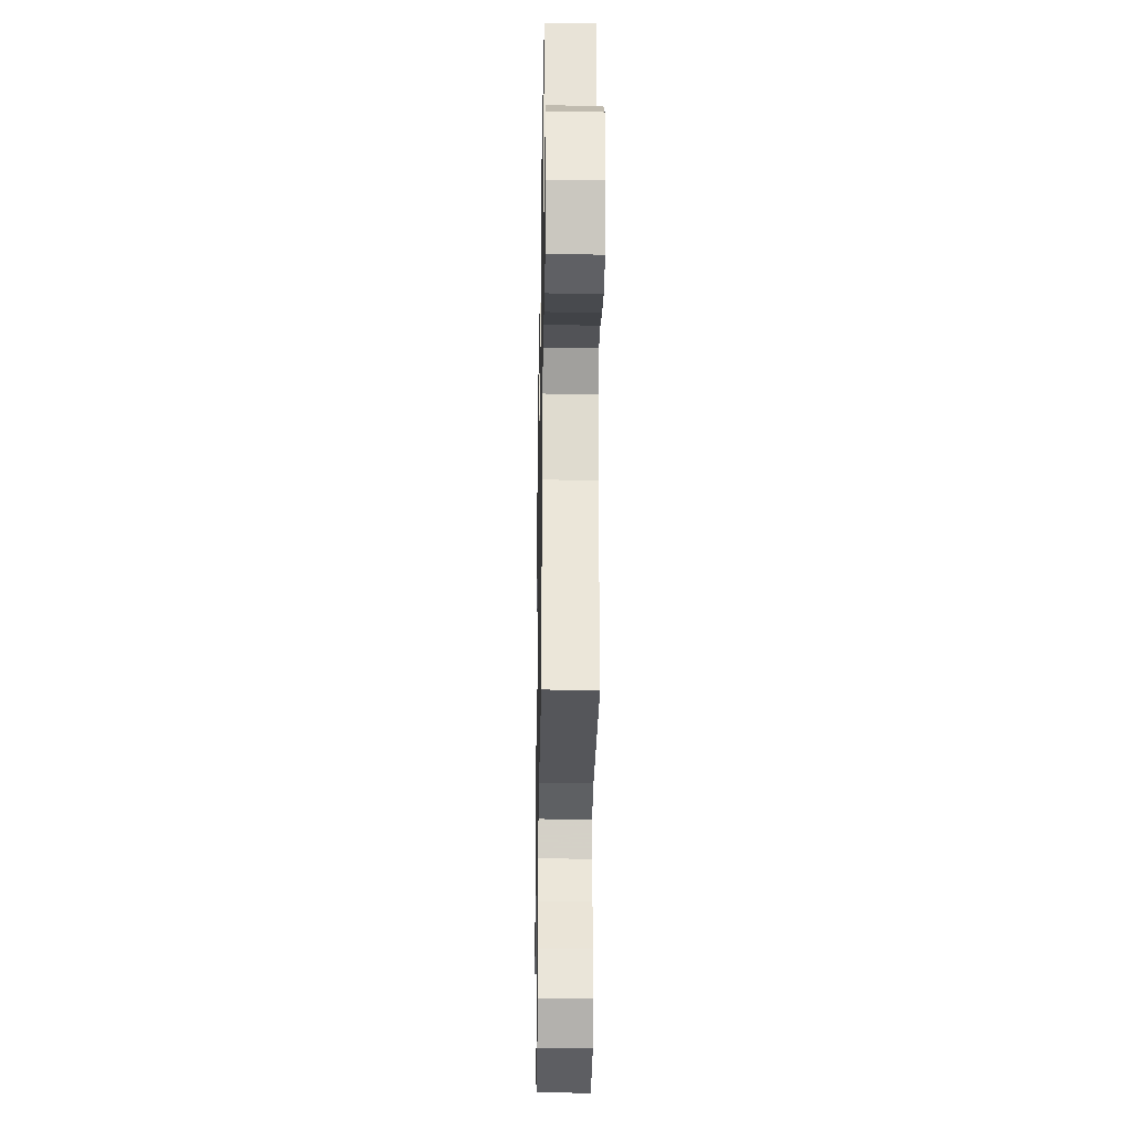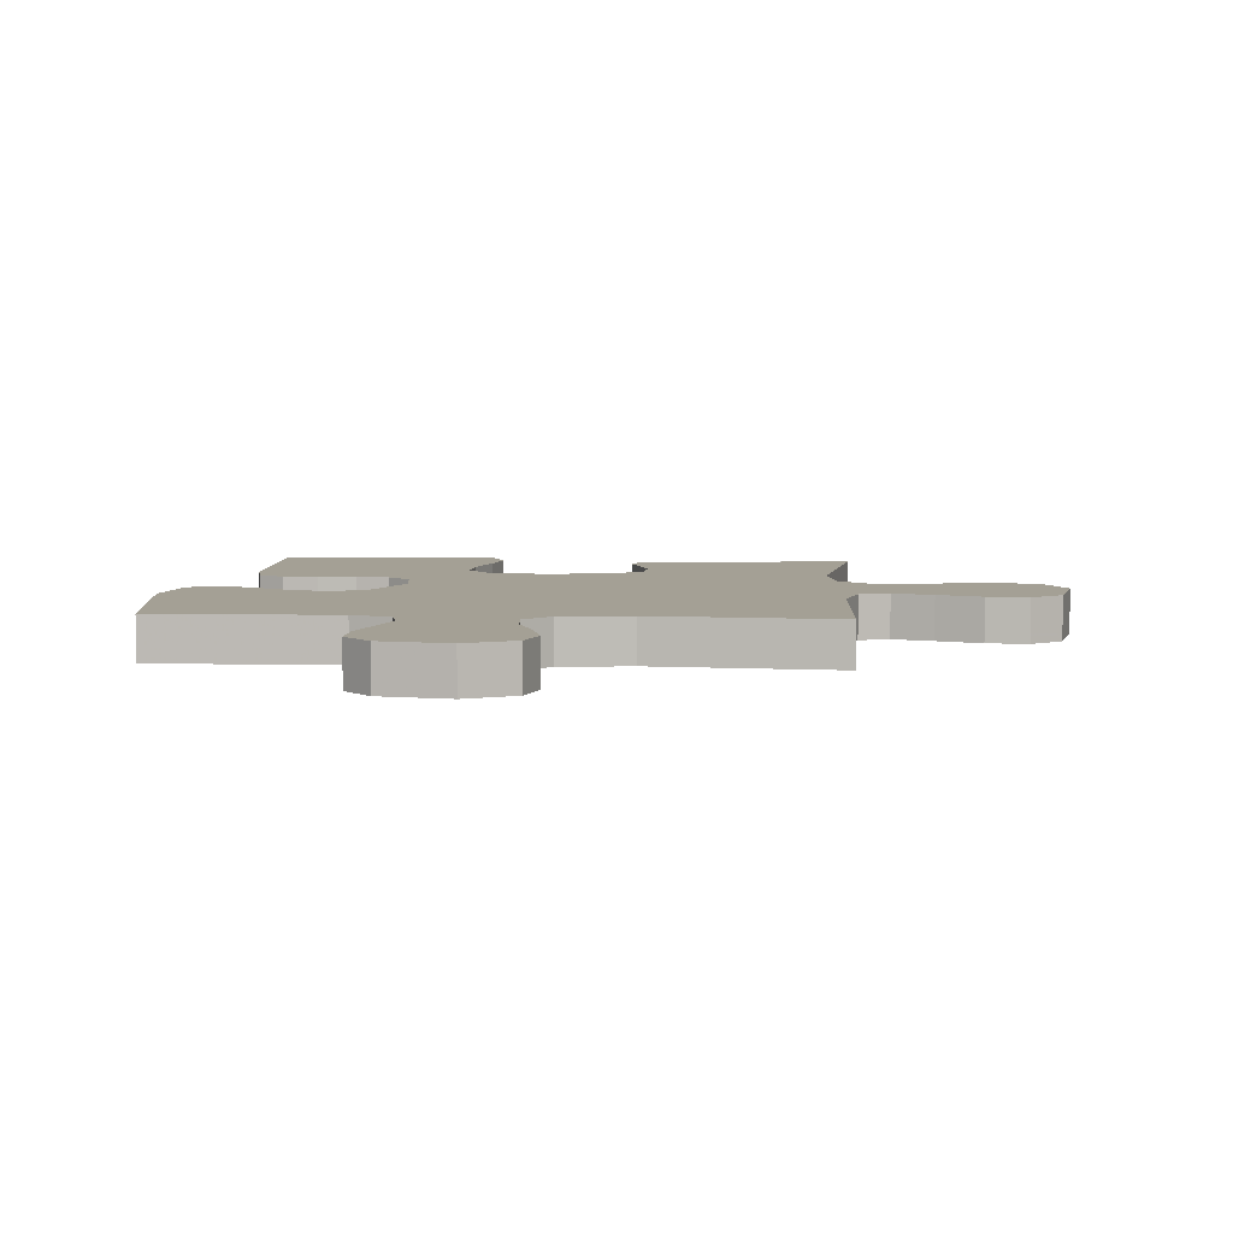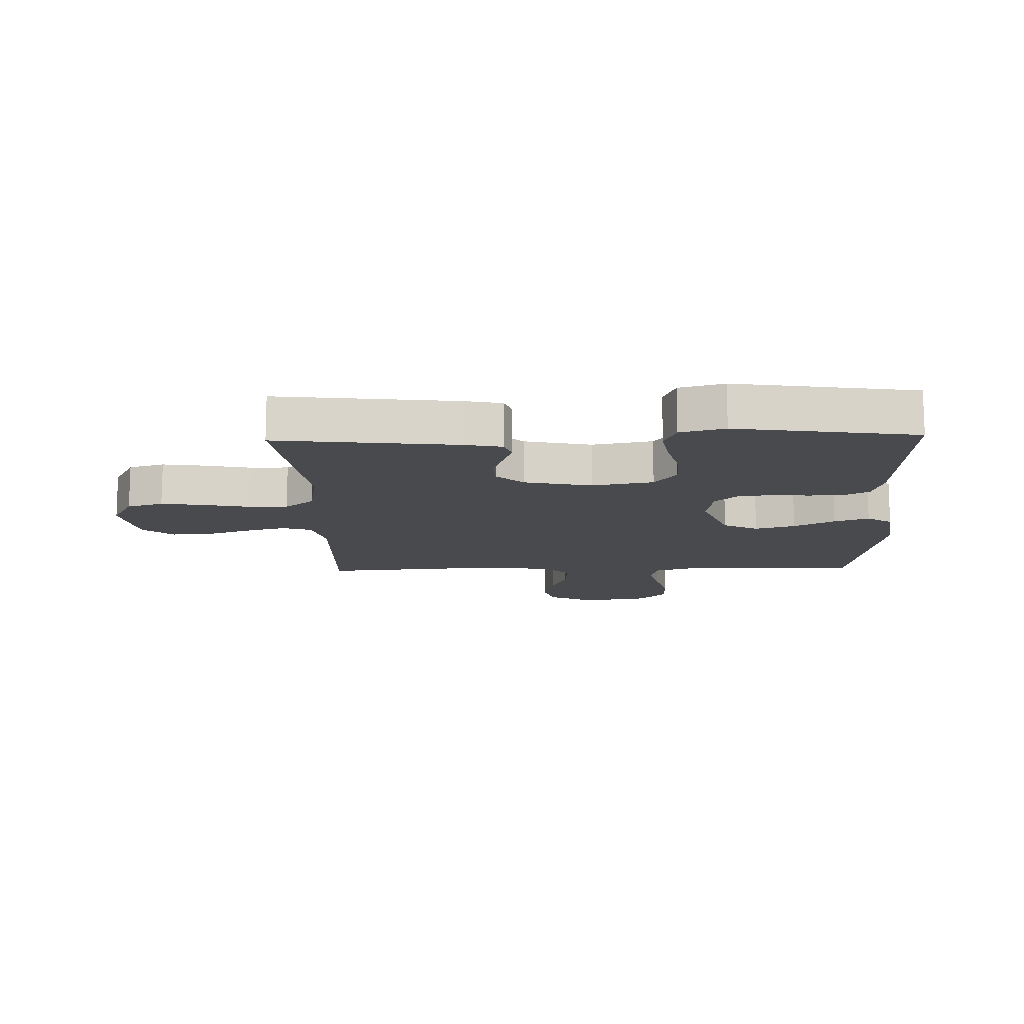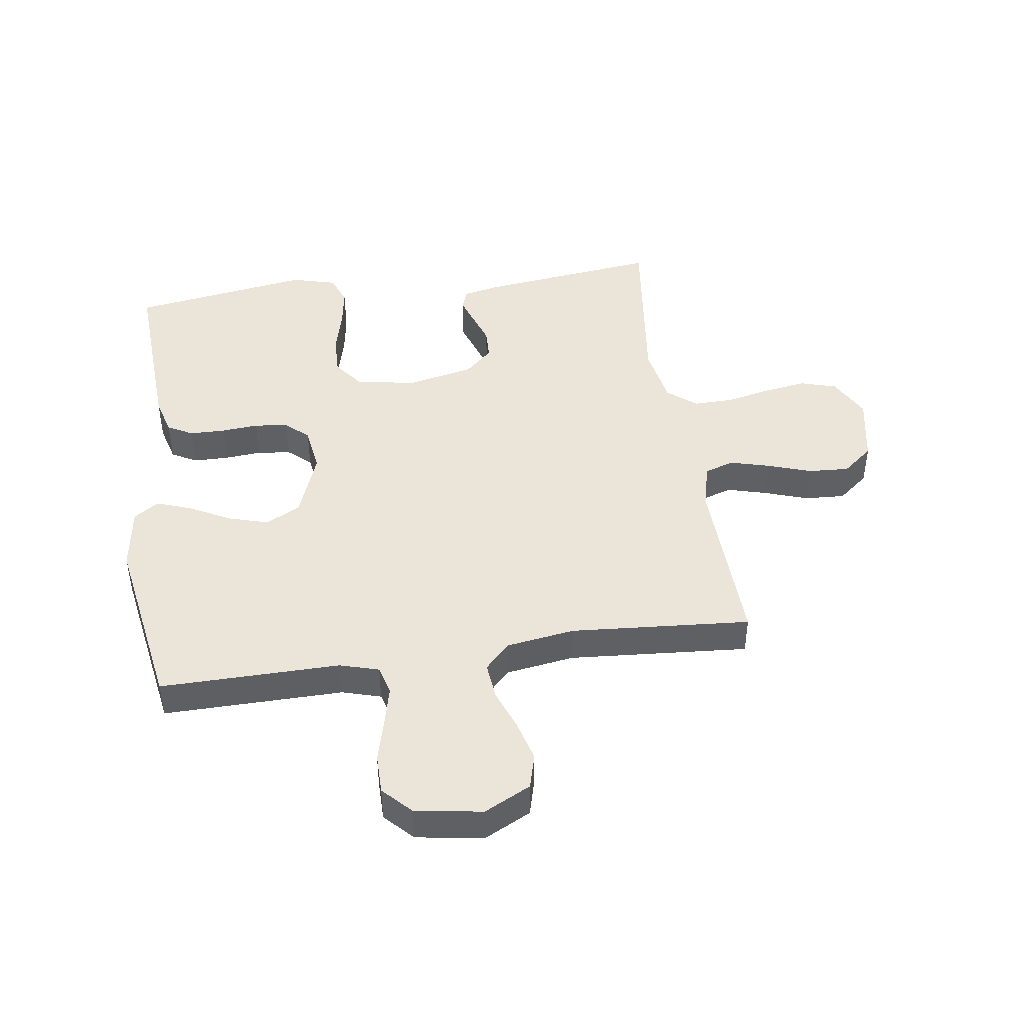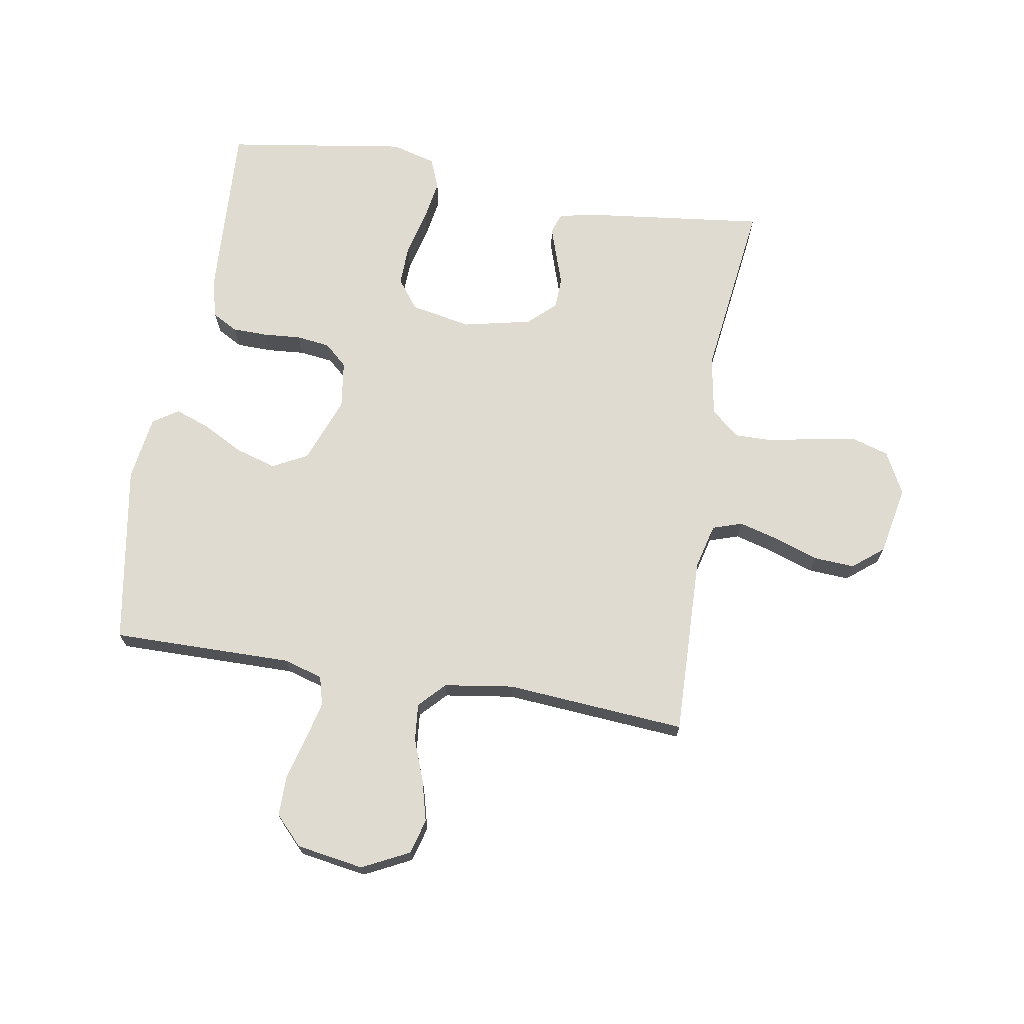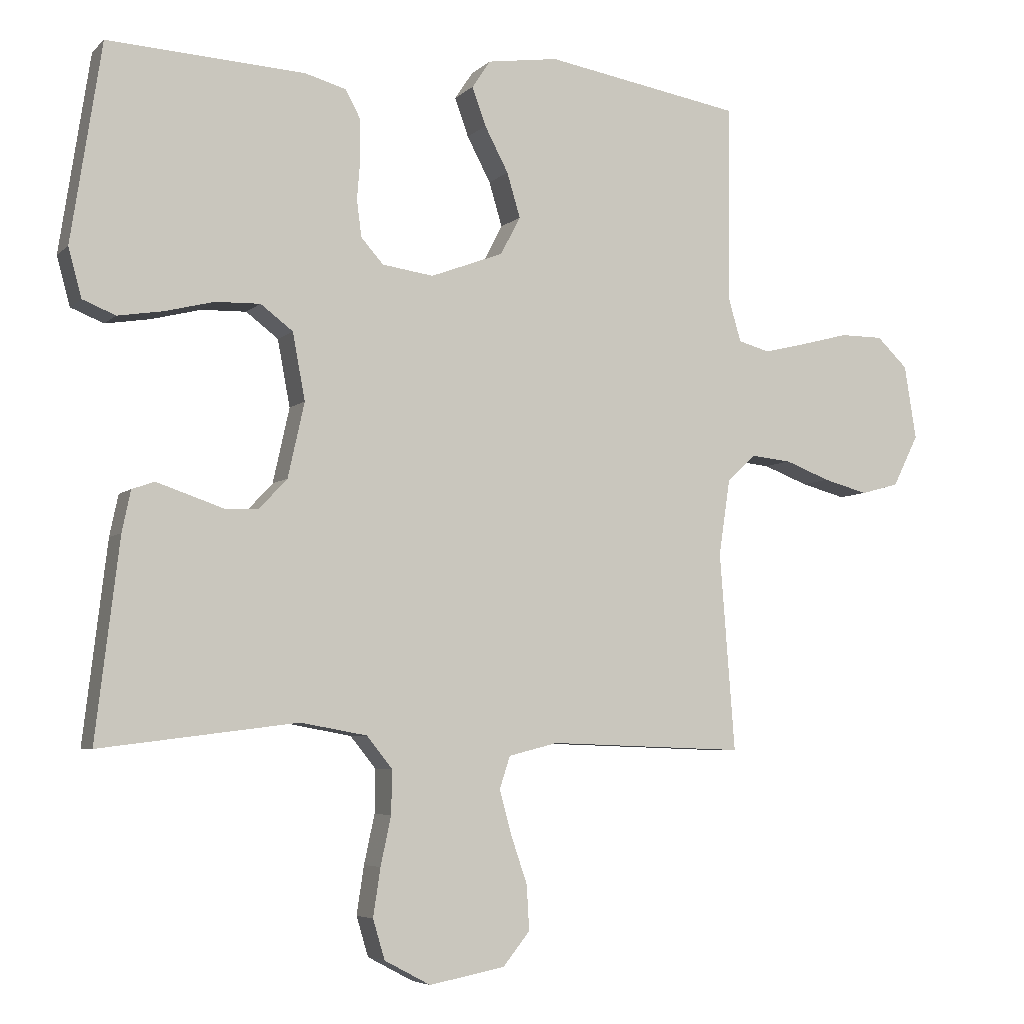
<metadata>
{"format":"obj","ext":"obj","renderer":"f3d","projection":"perspective","resolution":1024,"background":"white","views":[{"elev":-27.9,"azim":89.0,"up":"+Z"},{"elev":5.8,"azim":94.6,"up":"+Y"},{"elev":-13.1,"azim":-88.2,"up":"+Y"},{"elev":44.9,"azim":81.7,"up":"+Y"},{"elev":70.2,"azim":99.6,"up":"+Y"},{"elev":-5.6,"azim":-23.2,"up":"+Z"}]}
</metadata>
<code>
v 0.5 0.07 0.5
v 0.497 0.07 0.2
v 0.516 0.07 0.135
v 0.564 0.07 0.122
v 0.63 0.07 0.138
v 0.702 0.07 0.157
v 0.768 0.07 0.157
v 0.815 0.07 0.112
v 0.833 0.07 0
v 0.794 0.07 -0.078
v 0.736 0.07 -0.094
v 0.668 0.07 -0.076
v 0.599 0.07 -0.05
v 0.537 0.07 -0.044
v 0.494 0.07 -0.085
v 0.477 0.07 -0.2
v 0.5 0.07 -0.5
v 0.2 0.07 -0.49
v 0.125 0.07 -0.509
v 0.109 0.07 -0.558
v 0.127 0.07 -0.624
v 0.152 0.07 -0.697
v 0.156 0.07 -0.765
v 0.115 0.07 -0.816
v 0 0.07 -0.838
v -0.07 0.07 -0.801
v -0.088 0.07 -0.741
v -0.077 0.07 -0.668
v -0.061 0.07 -0.594
v -0.06 0.07 -0.528
v -0.099 0.07 -0.48
v -0.2 0.07 -0.462
v -0.5 0.07 -0.5
v -0.464 0.07 -0.2
v -0.451 0.07 -0.138
v -0.417 0.07 -0.126
v -0.369 0.07 -0.142
v -0.316 0.07 -0.16
v -0.264 0.07 -0.158
v -0.222 0.07 -0.113
v -0.197 0.07 0
v -0.216 0.07 0.101
v -0.265 0.07 0.138
v -0.333 0.07 0.136
v -0.408 0.07 0.117
v -0.476 0.07 0.106
v -0.526 0.07 0.126
v -0.546 0.07 0.2
v -0.5 0.07 0.5
v -0.2 0.07 0.484
v -0.138 0.07 0.467
v -0.115 0.07 0.425
v -0.114 0.07 0.366
v -0.119 0.07 0.304
v -0.112 0.07 0.248
v -0.078 0.07 0.21
v 0 0.07 0.199
v 0.111 0.07 0.241
v 0.141 0.07 0.299
v 0.121 0.07 0.366
v 0.085 0.07 0.434
v 0.064 0.07 0.492
v 0.092 0.07 0.534
v 0.2 0.07 0.55
v 0.5 0 0.5
v 0.497 0 0.2
v 0.516 0 0.135
v 0.564 0 0.122
v 0.63 0 0.138
v 0.702 0 0.157
v 0.768 0 0.157
v 0.815 0 0.112
v 0.833 0 0
v 0.794 0 -0.078
v 0.736 0 -0.094
v 0.668 0 -0.076
v 0.599 0 -0.05
v 0.537 0 -0.044
v 0.494 0 -0.085
v 0.477 0 -0.2
v 0.5 0 -0.5
v 0.2 0 -0.49
v 0.125 0 -0.509
v 0.109 0 -0.558
v 0.127 0 -0.624
v 0.152 0 -0.697
v 0.156 0 -0.765
v 0.115 0 -0.816
v 0 0 -0.838
v -0.07 0 -0.801
v -0.088 0 -0.741
v -0.077 0 -0.668
v -0.061 0 -0.594
v -0.06 0 -0.528
v -0.099 0 -0.48
v -0.2 0 -0.462
v -0.5 0 -0.5
v -0.464 0 -0.2
v -0.451 0 -0.138
v -0.417 0 -0.126
v -0.369 0 -0.142
v -0.316 0 -0.16
v -0.264 0 -0.158
v -0.222 0 -0.113
v -0.197 0 0
v -0.216 0 0.101
v -0.265 0 0.138
v -0.333 0 0.136
v -0.408 0 0.117
v -0.476 0 0.106
v -0.526 0 0.126
v -0.546 0 0.2
v -0.5 0 0.5
v -0.2 0 0.484
v -0.138 0 0.467
v -0.115 0 0.425
v -0.114 0 0.366
v -0.119 0 0.304
v -0.112 0 0.248
v -0.078 0 0.21
v 0 0 0.199
v 0.111 0 0.241
v 0.141 0 0.299
v 0.121 0 0.366
v 0.085 0 0.434
v 0.064 0 0.492
v 0.092 0 0.534
v 0.2 0 0.55
f 64 1 2
f 63 64 2
f 62 63 2
f 61 62 2
f 60 61 2
f 59 60 2 3
f 58 59 3
f 57 58 3 4
f 52 53 54
f 51 52 54
f 50 51 54
f 49 50 54
f 48 49 54
f 47 48 54
f 46 47 54
f 45 46 54
f 44 45 54
f 43 44 54 55
f 42 43 55 56
f 36 37 38
f 35 36 38
f 34 35 38
f 33 34 38
f 32 33 38
f 31 32 38 39
f 30 31 39 40
f 27 28 29
f 26 27 29
f 25 26 29
f 24 25 29
f 23 24 29
f 22 23 29
f 21 22 29
f 20 21 29 30
f 30 40 41
f 20 30 41
f 19 20 41
f 16 17 18
f 42 56 57
f 41 42 57
f 19 41 57
f 18 19 57
f 16 18 57
f 15 16 57
f 11 12 13
f 10 11 13
f 9 10 13
f 8 9 13
f 7 8 13
f 6 7 13
f 5 6 13
f 14 15 57 4
f 4 5 13 14
f 66 65 128
f 66 128 127
f 66 127 126
f 66 126 125
f 66 125 124
f 67 66 124 123
f 67 123 122
f 68 67 122 121
f 118 117 116
f 118 116 115
f 118 115 114
f 118 114 113
f 118 113 112
f 118 112 111
f 118 111 110
f 118 110 109
f 118 109 108
f 119 118 108 107
f 120 119 107 106
f 102 101 100
f 102 100 99
f 102 99 98
f 102 98 97
f 102 97 96
f 103 102 96 95
f 104 103 95 94
f 93 92 91
f 93 91 90
f 93 90 89
f 93 89 88
f 93 88 87
f 93 87 86
f 93 86 85
f 94 93 85 84
f 105 104 94
f 105 94 84
f 105 84 83
f 82 81 80
f 121 120 106
f 121 106 105
f 121 105 83
f 121 83 82
f 121 82 80
f 121 80 79
f 77 76 75
f 77 75 74
f 77 74 73
f 77 73 72
f 77 72 71
f 77 71 70
f 77 70 69
f 68 121 79 78
f 78 77 69 68
f 1 65 66 2
f 2 66 67 3
f 3 67 68 4
f 4 68 69 5
f 5 69 70 6
f 6 70 71 7
f 7 71 72 8
f 8 72 73 9
f 9 73 74 10
f 10 74 75 11
f 11 75 76 12
f 12 76 77 13
f 13 77 78 14
f 14 78 79 15
f 15 79 80 16
f 16 80 81 17
f 17 81 82 18
f 18 82 83 19
f 19 83 84 20
f 20 84 85 21
f 21 85 86 22
f 22 86 87 23
f 23 87 88 24
f 24 88 89 25
f 25 89 90 26
f 26 90 91 27
f 27 91 92 28
f 28 92 93 29
f 29 93 94 30
f 30 94 95 31
f 31 95 96 32
f 32 96 97 33
f 33 97 98 34
f 34 98 99 35
f 35 99 100 36
f 36 100 101 37
f 37 101 102 38
f 38 102 103 39
f 39 103 104 40
f 40 104 105 41
f 41 105 106 42
f 42 106 107 43
f 43 107 108 44
f 44 108 109 45
f 45 109 110 46
f 46 110 111 47
f 47 111 112 48
f 48 112 113 49
f 49 113 114 50
f 50 114 115 51
f 51 115 116 52
f 52 116 117 53
f 53 117 118 54
f 54 118 119 55
f 55 119 120 56
f 56 120 121 57
f 57 121 122 58
f 58 122 123 59
f 59 123 124 60
f 60 124 125 61
f 61 125 126 62
f 62 126 127 63
f 63 127 128 64
f 64 128 65 1

</code>
